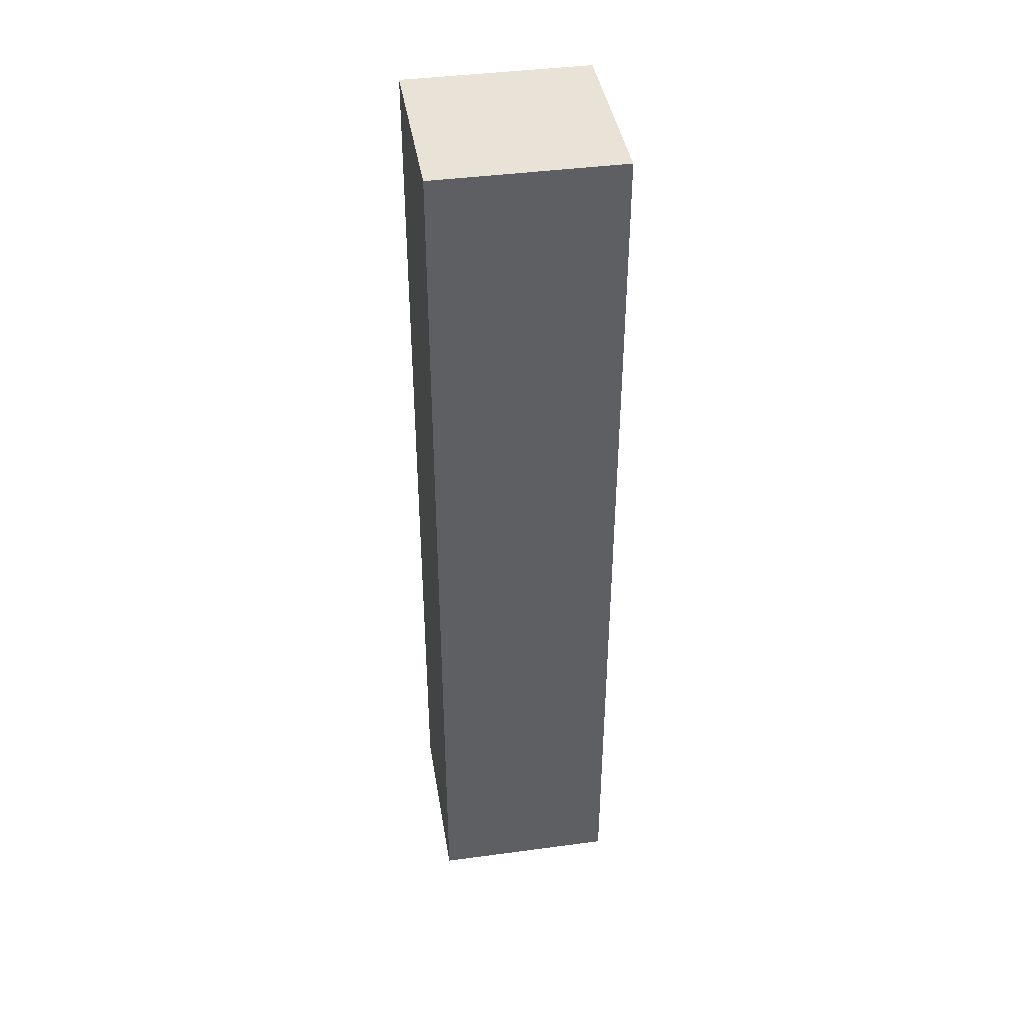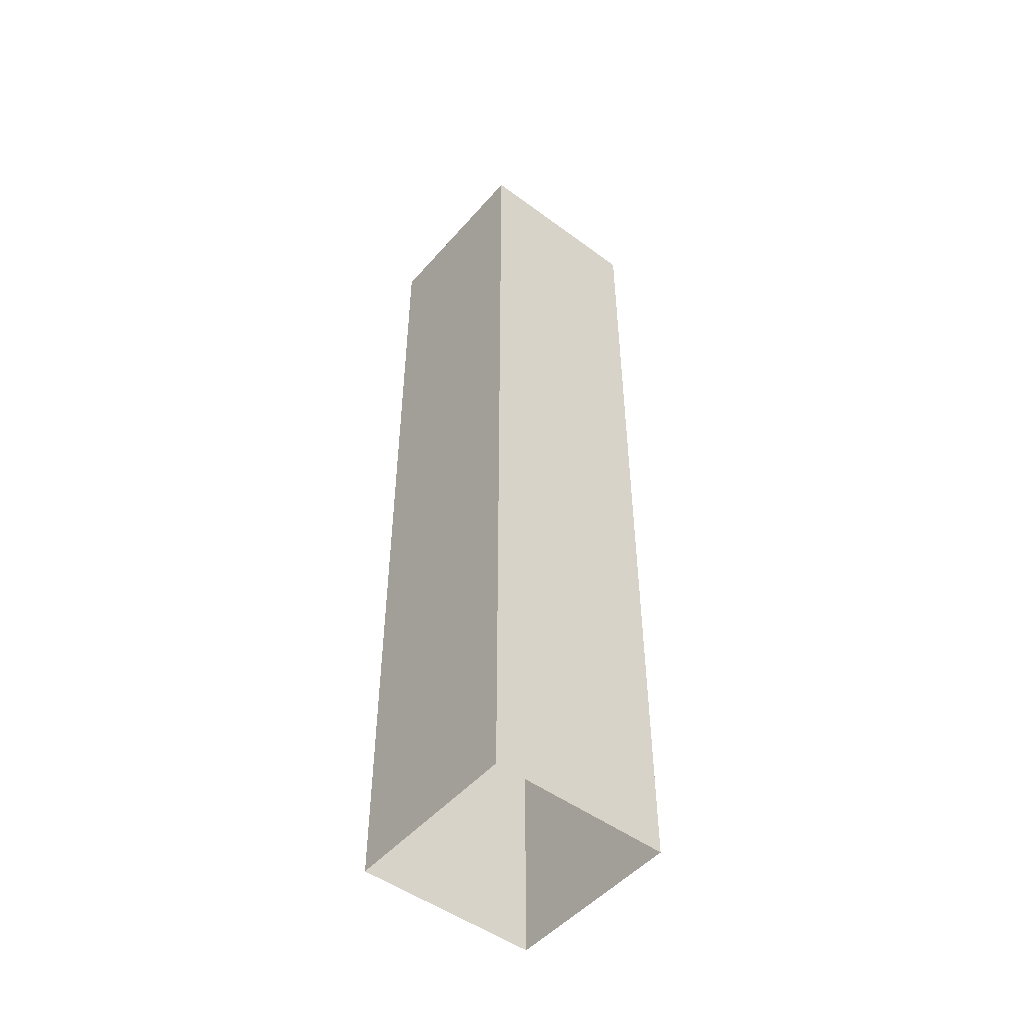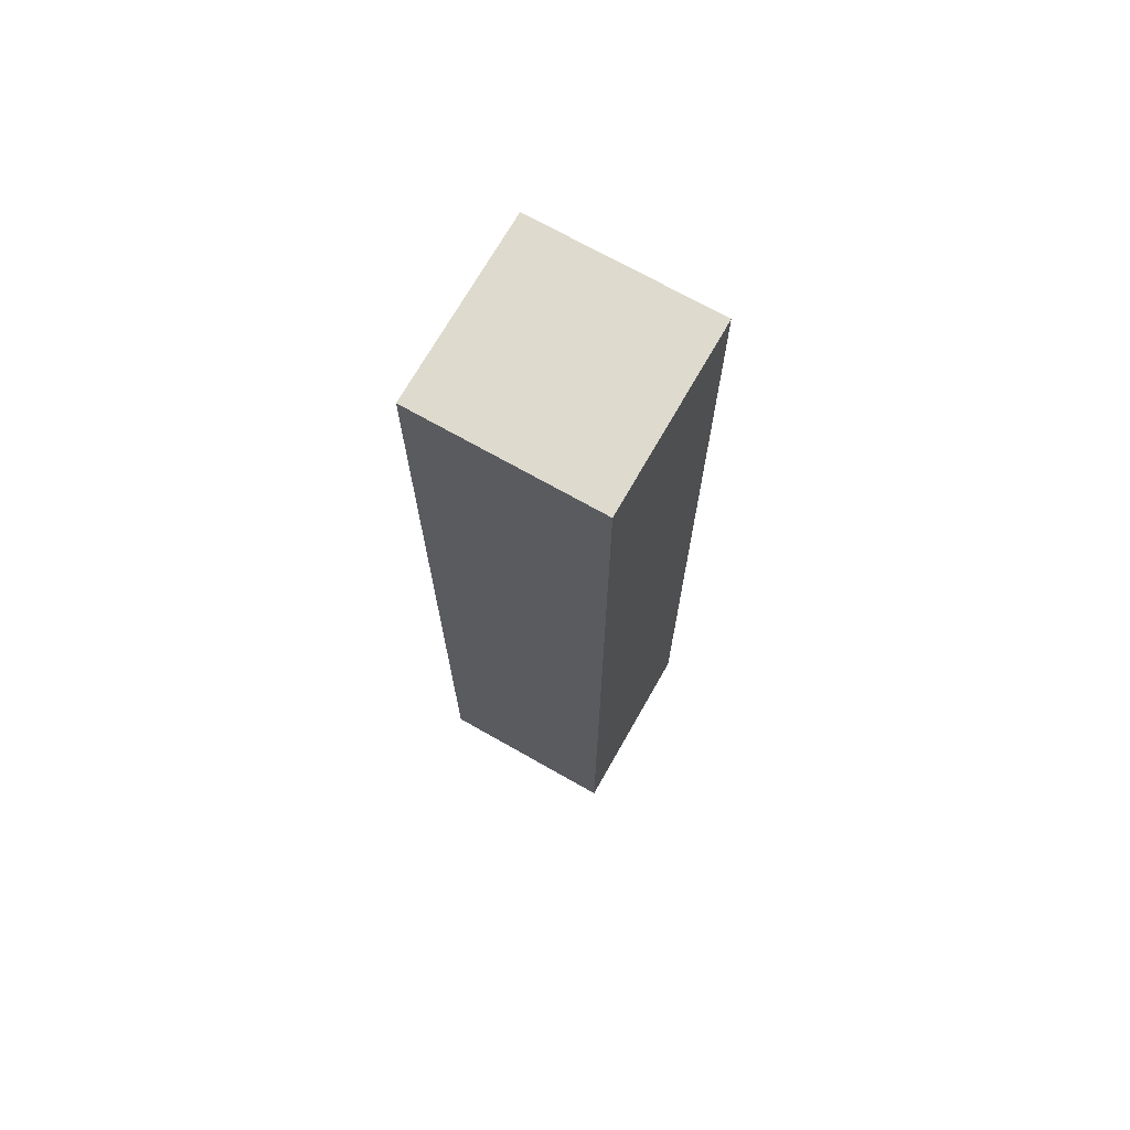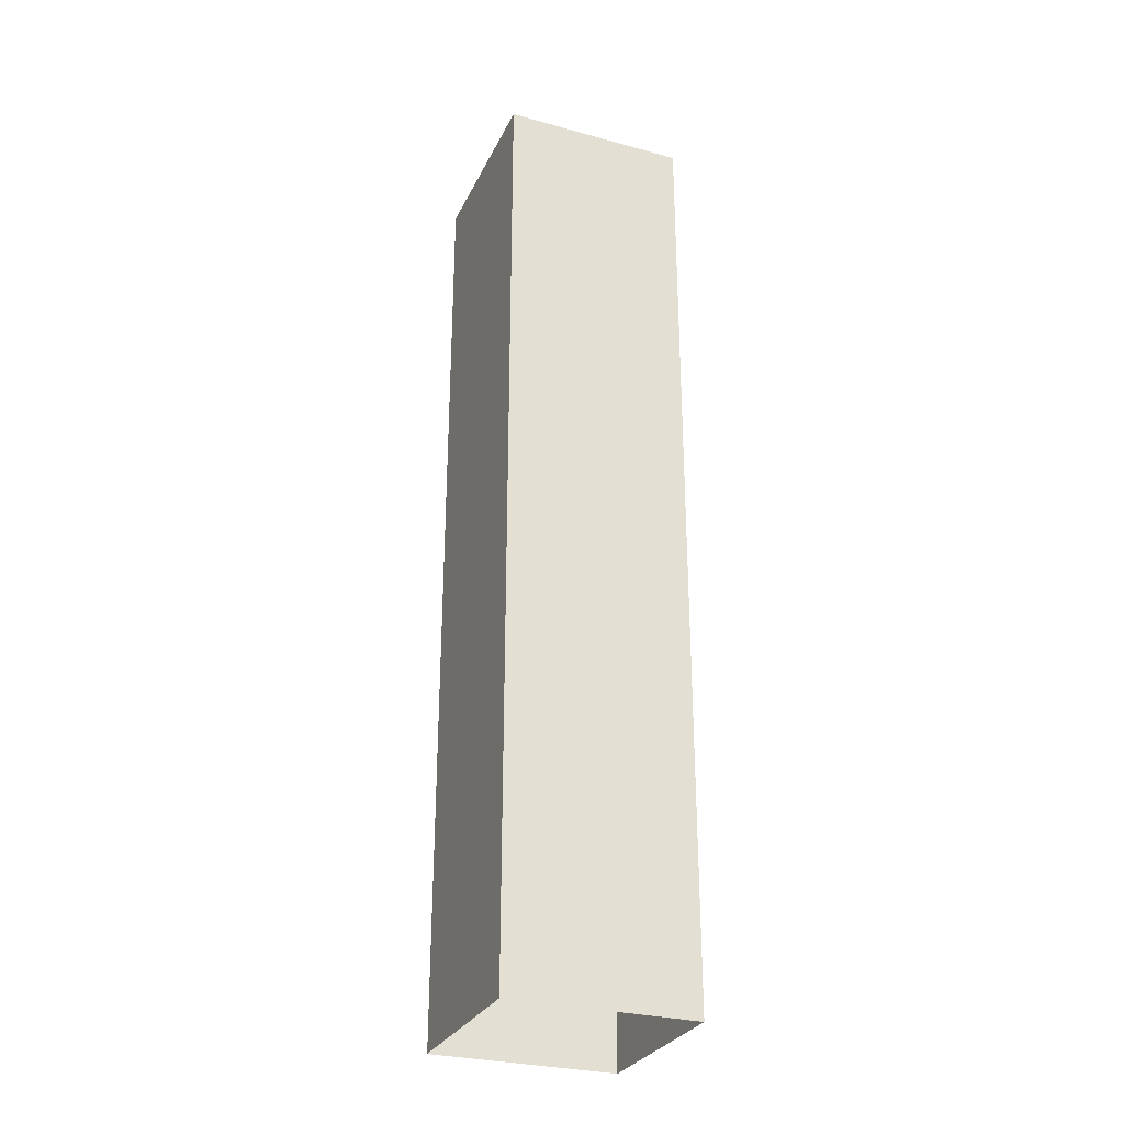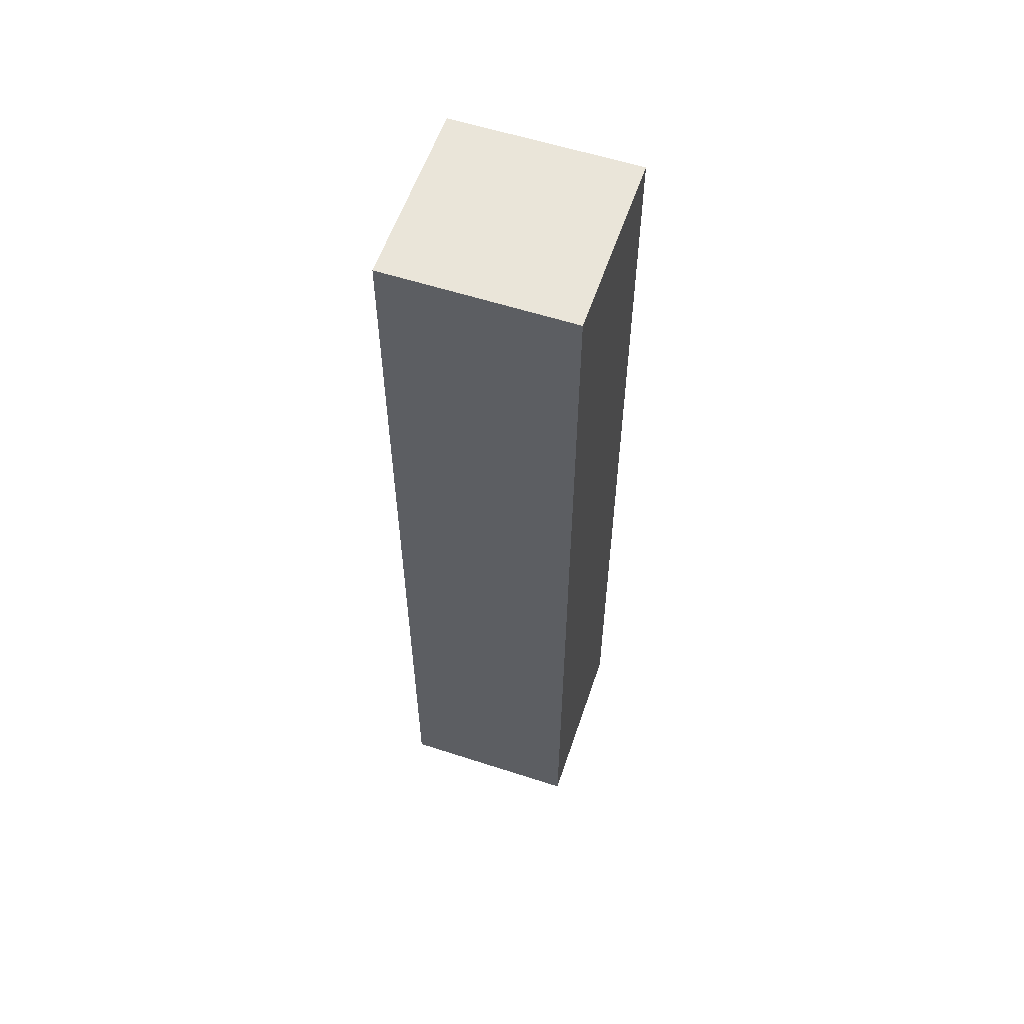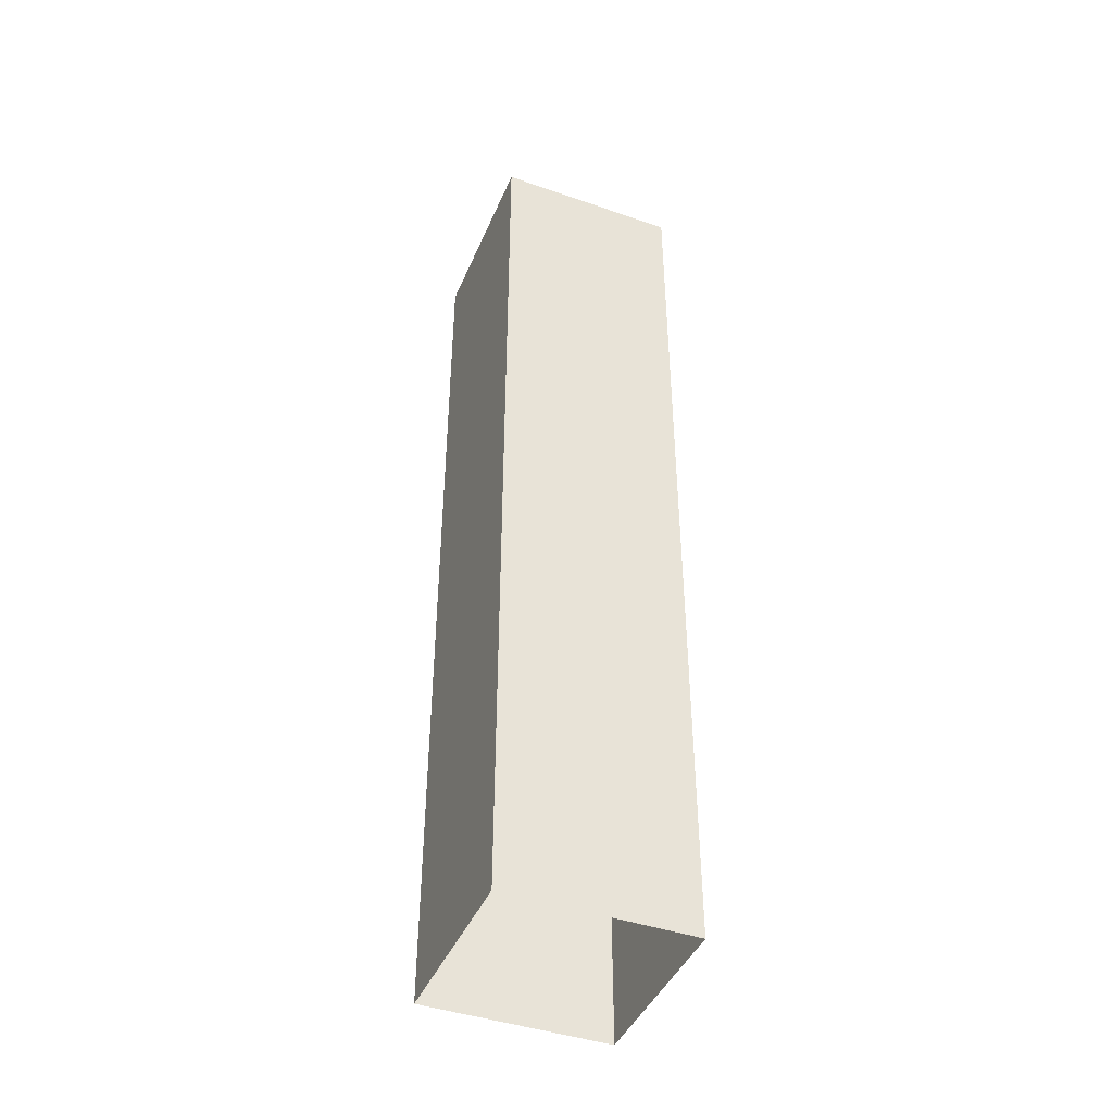
<metadata>
{"format":"obj","ext":"obj","renderer":"f3d","projection":"perspective","resolution":1024,"background":"white","views":[{"elev":41.5,"azim":-9.2,"up":"+Y"},{"elev":-49.5,"azim":50.8,"up":"+Y"},{"elev":71.1,"azim":29.6,"up":"+Y"},{"elev":-29.2,"azim":68.0,"up":"+Y"},{"elev":57.9,"azim":18.6,"up":"+Y"},{"elev":-43.5,"azim":67.8,"up":"+Y"}]}
</metadata>
<code>
o Cube
v -0.0754 -0.3867 0.0754
v -0.0754 0.3867 0.0754
v -0.0754 -0.3867 -0.0754
v -0.0754 0.3867 -0.0754
v 0.0754 -0.3867 0.0754
v 0.0754 0.3867 0.0754
v 0.0754 -0.3867 -0.0754
v 0.0754 0.3867 -0.0754
f 1 2 4 3
f 3 4 8 7
f 7 8 6 5
f 5 6 2 1
f 8 4 2 6

</code>
